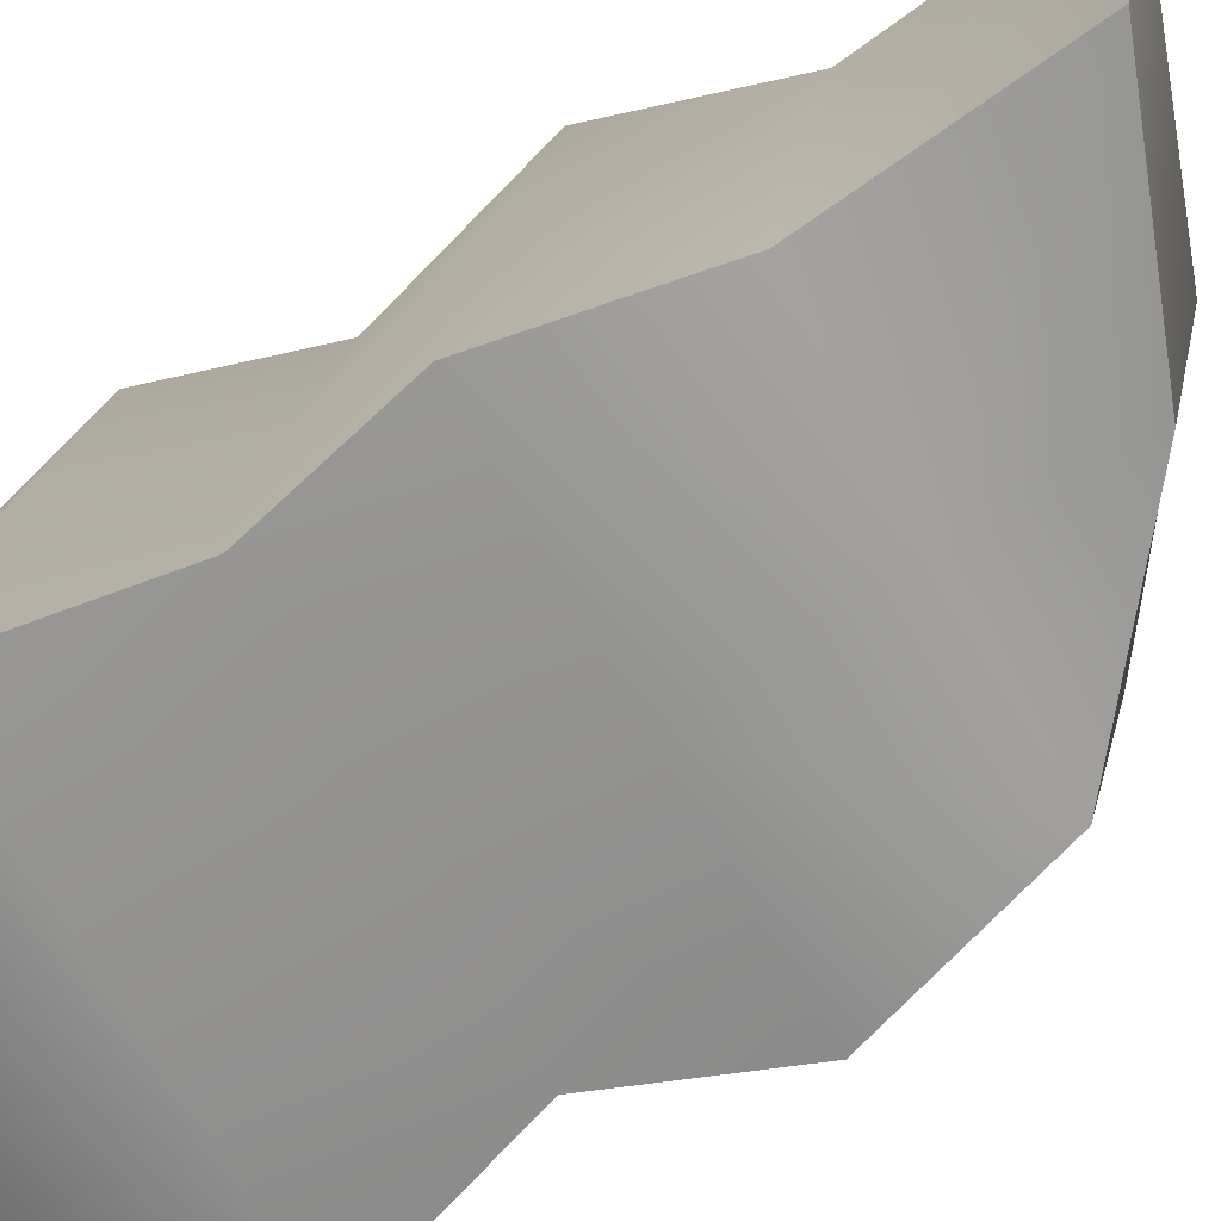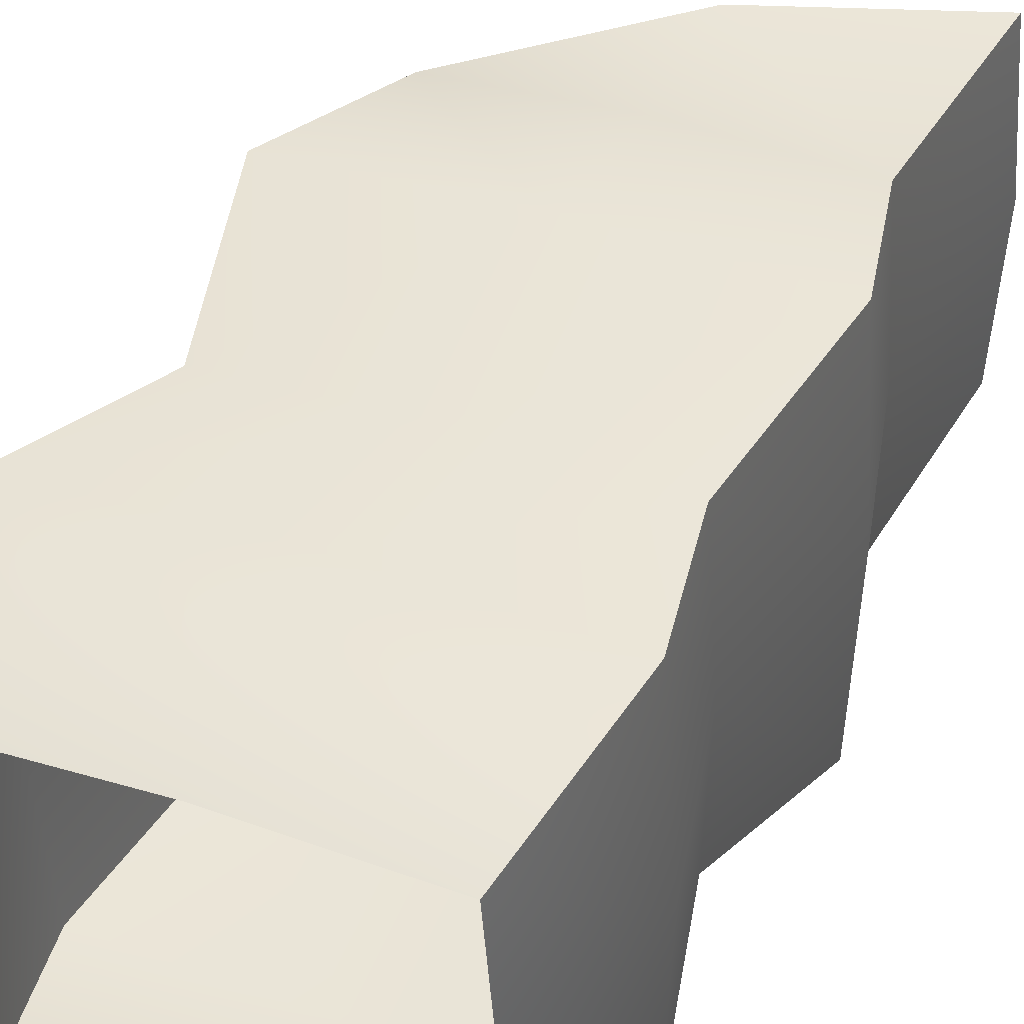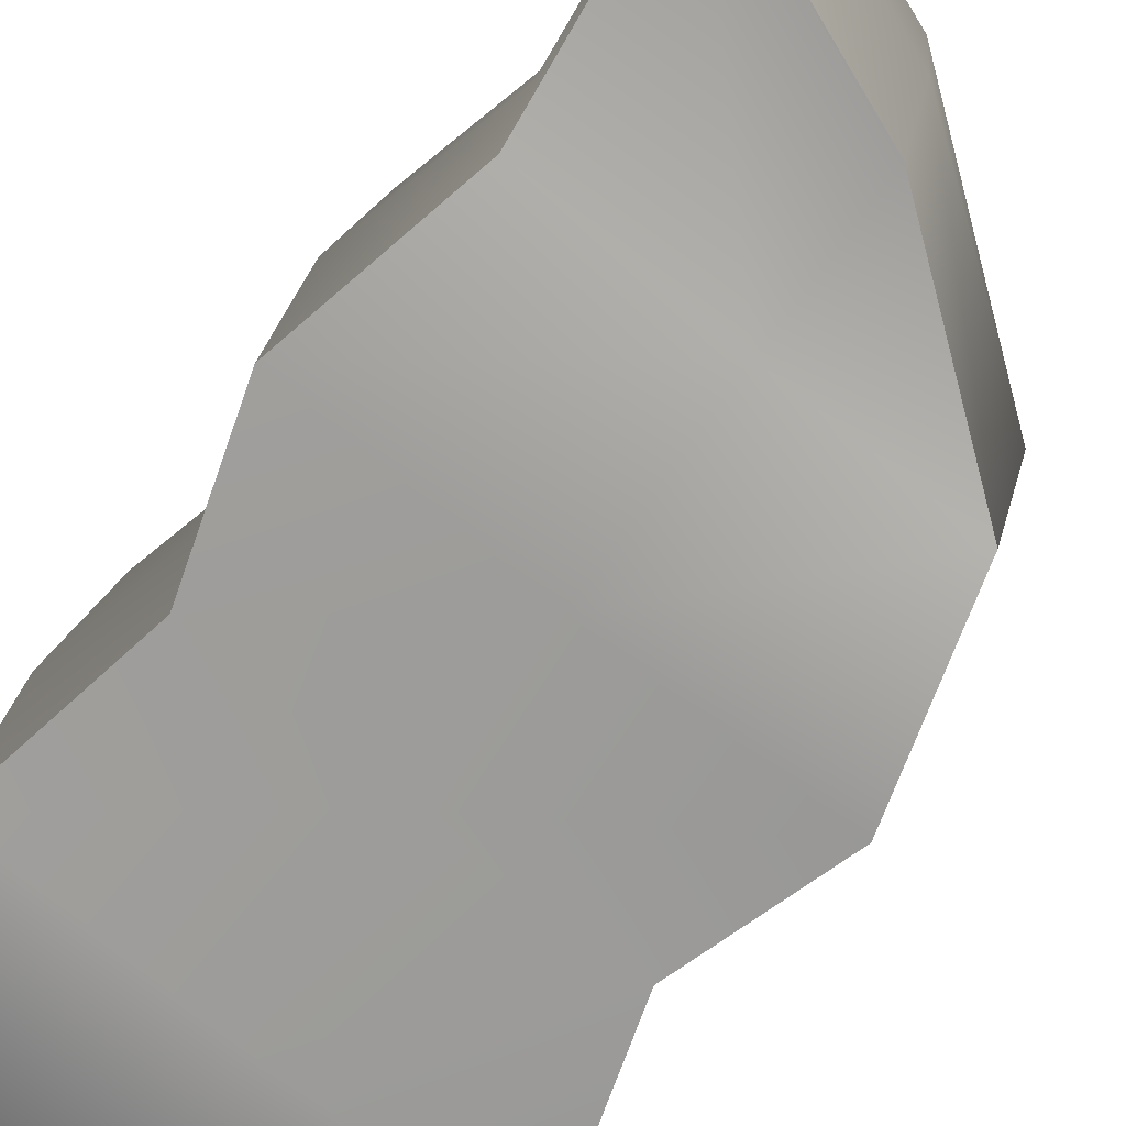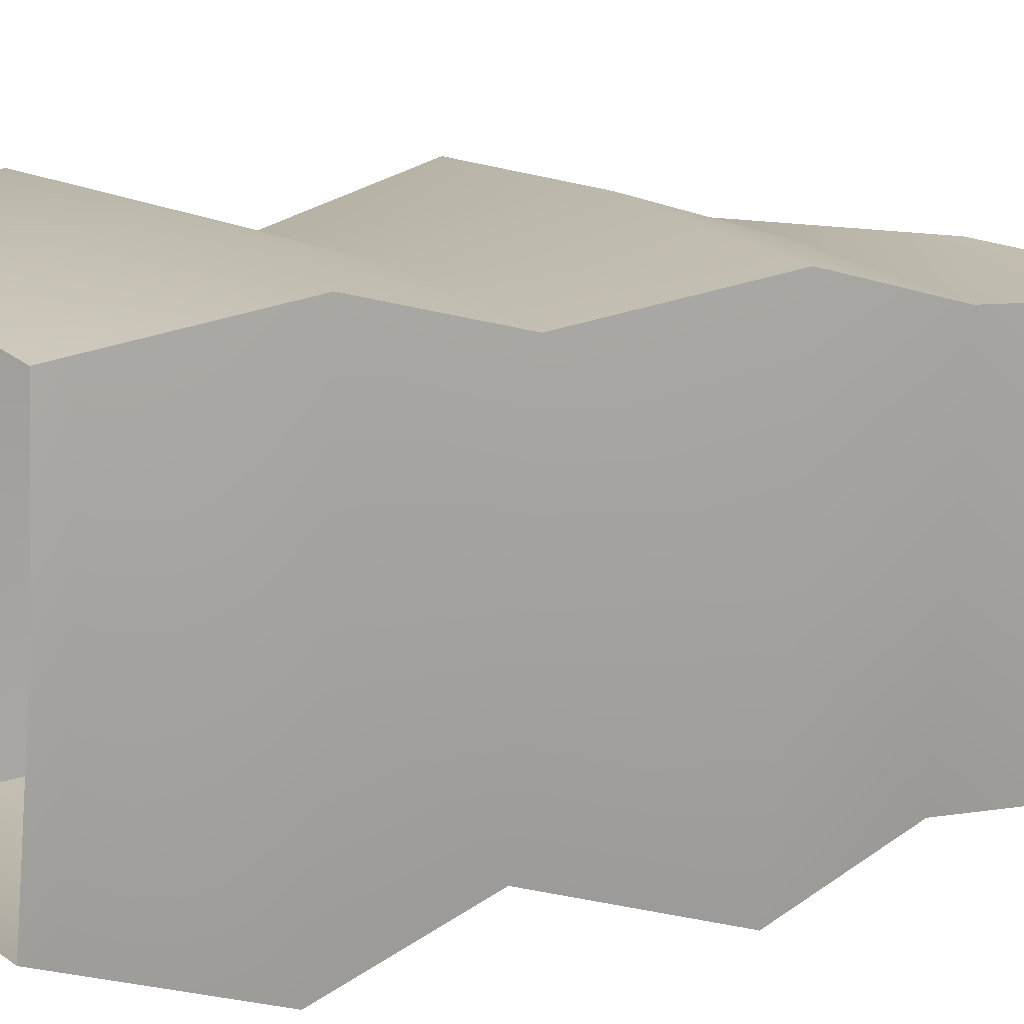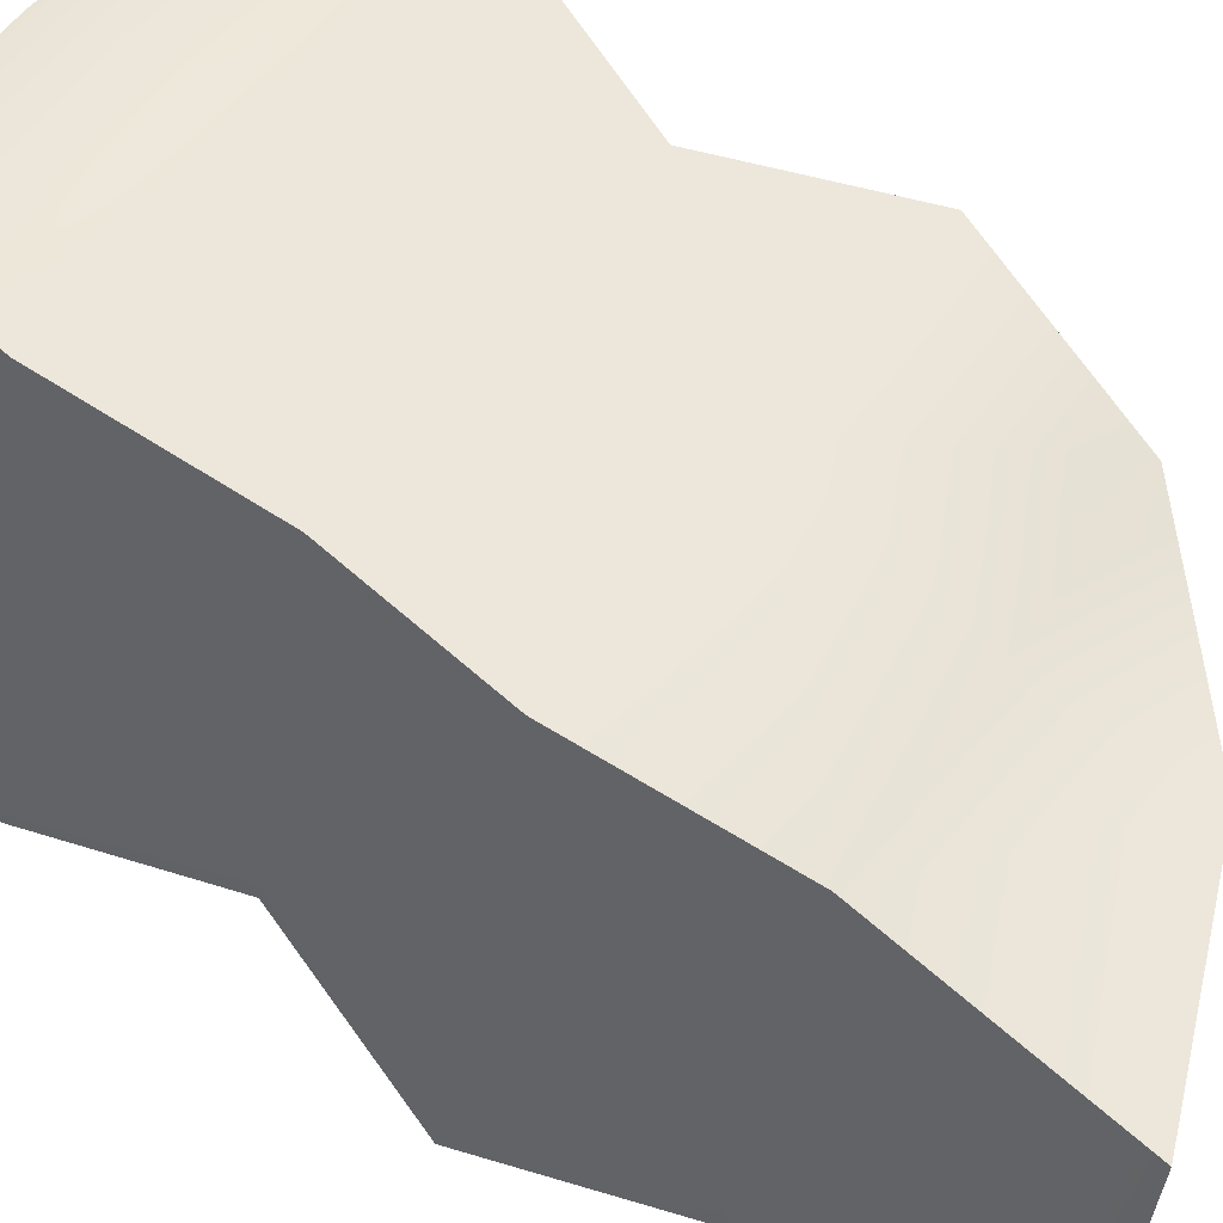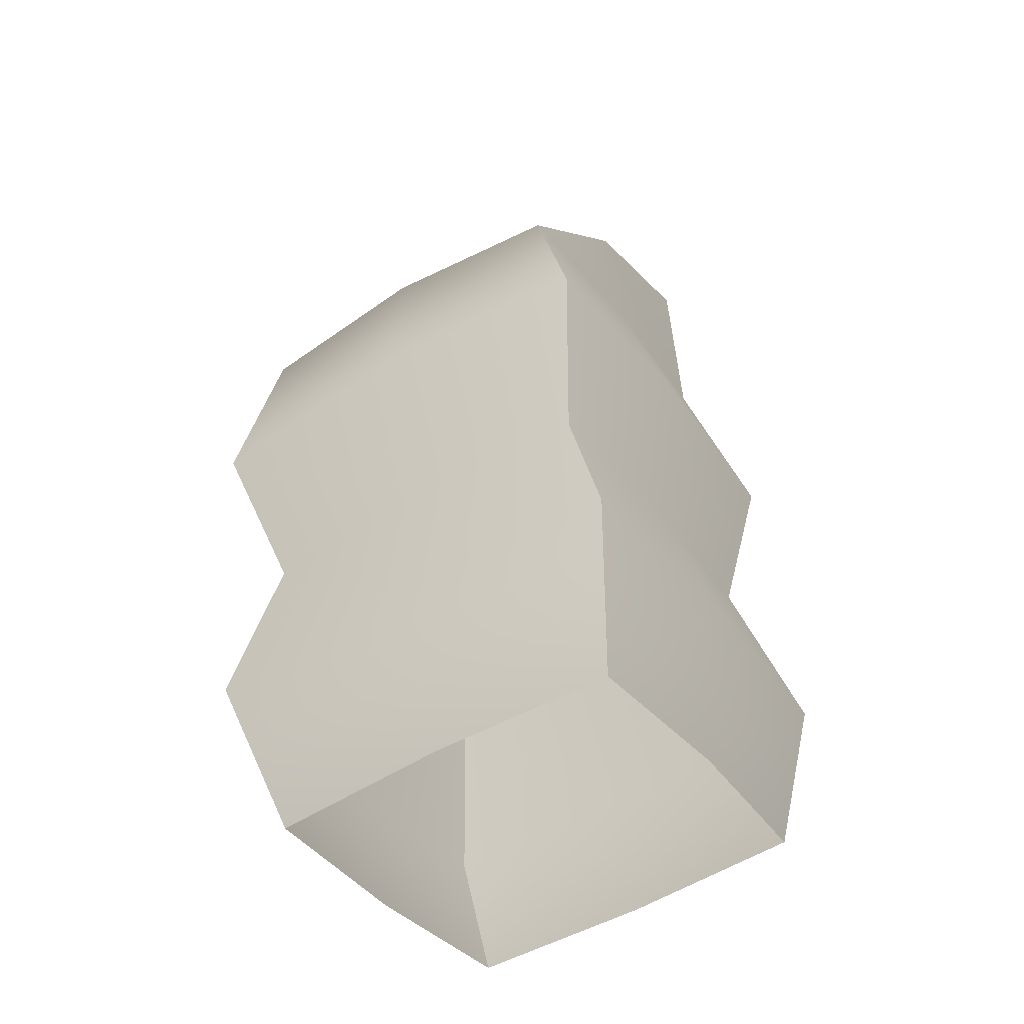
<metadata>
{"format":"obj","ext":"obj","renderer":"f3d","projection":"perspective","resolution":1024,"background":"white","views":[{"elev":-67.2,"azim":121.4,"up":"+Z"},{"elev":52.5,"azim":23.5,"up":"+Z"},{"elev":-74.2,"azim":144.0,"up":"+Z"},{"elev":21.8,"azim":58.7,"up":"+Z"},{"elev":53.6,"azim":125.2,"up":"+Z"},{"elev":-40.6,"azim":-62.0,"up":"+Y"}]}
</metadata>
<code>
g default
v 0.3427 1.366 -0.4565
v 0.02888 1.235 -0.4787
v -0.2517 1.008 -0.46
v -0.2867 1.059 -0.1794
v -0.2941 1.072 0.1075
v -0.01559 1.303 0.1158
v 0.3002 1.431 0.111
v 0.3341 1.418 -0.174
v 0.00609 1.288 -0.1837
v 0.003618 -0.04482 -0.3346
v -0.2833 -0.0539 -0.3413
v -0.3177 -0.02202 -0.05849
v -0.3257 0.01083 0.2262
v -0.04085 0.02299 0.2599
v 0.246 0.03207 0.2665
v 0.2804 0.00019 -0.01628
v 0.2885 -0.03267 -0.301
v 0.02516 1.016 -0.4541
v 0.3064 1.028 -0.4207
v 0.2967 1.061 -0.1361
v 0.2615 1.093 0.1467
v -0.0199 1.084 0.1404
v -0.3398 0.2015 -0.441
v -0.3823 0.2455 -0.09368
v -0.3921 0.2811 0.257
v -0.04493 0.296 0.2982
v 0.3063 0.3071 0.3063
v 0.3488 0.2679 -0.04155
v 0.3592 0.2275 -0.3917
v 0.009952 0.2125 -0.433
v -0.2675 0.4769 -0.4007
v -0.3022 0.5183 -0.119
v -0.3099 0.5416 0.1668
v -0.03037 0.5537 0.2001
v 0.2538 0.5626 0.2066
v 0.2885 0.5307 -0.07619
v 0.2974 0.4979 -0.3608
v 0.01439 0.4858 -0.3943
v -0.3169 0.7326 -0.4998
v -0.3596 0.7861 -0.1536
v -0.3691 0.8122 0.1982
v -0.02852 0.8269 0.2389
v 0.3193 0.8379 0.2468
v 0.3623 0.7986 -0.1011
v 0.3738 0.7582 -0.4511
v 0.02673 0.7434 -0.4923
g FoodLUpperCaninesOverbite
f 18 19 45 46
f 3 18 46 39
f 3 39 40 4
f 4 40 41 5
f 5 41 42 22
f 21 22 42 43
f 20 21 43 44
f 19 20 44 45
f 7 8 9 6
f 8 1 2 9
f 6 9 4 5
f 9 2 3 4
f 2 18 3
f 1 19 18 2
f 8 20 19 1
f 7 21 20 8
f 6 22 21 7
f 5 22 6
f 23 11 12 24
f 25 24 12 13
f 26 25 13 14
f 27 26 14 15
f 28 27 15 16
f 29 28 16 17
f 30 29 17 10
f 23 30 10 11
f 31 23 24 32
f 33 32 24 25
f 34 33 25 26
f 35 34 26 27
f 36 35 27 28
f 37 36 28 29
f 38 37 29 30
f 31 38 30 23
f 39 31 32 40
f 41 40 32 33
f 42 41 33 34
f 43 42 34 35
f 44 43 35 36
f 45 44 36 37
f 46 45 37 38
f 39 46 38 31

</code>
